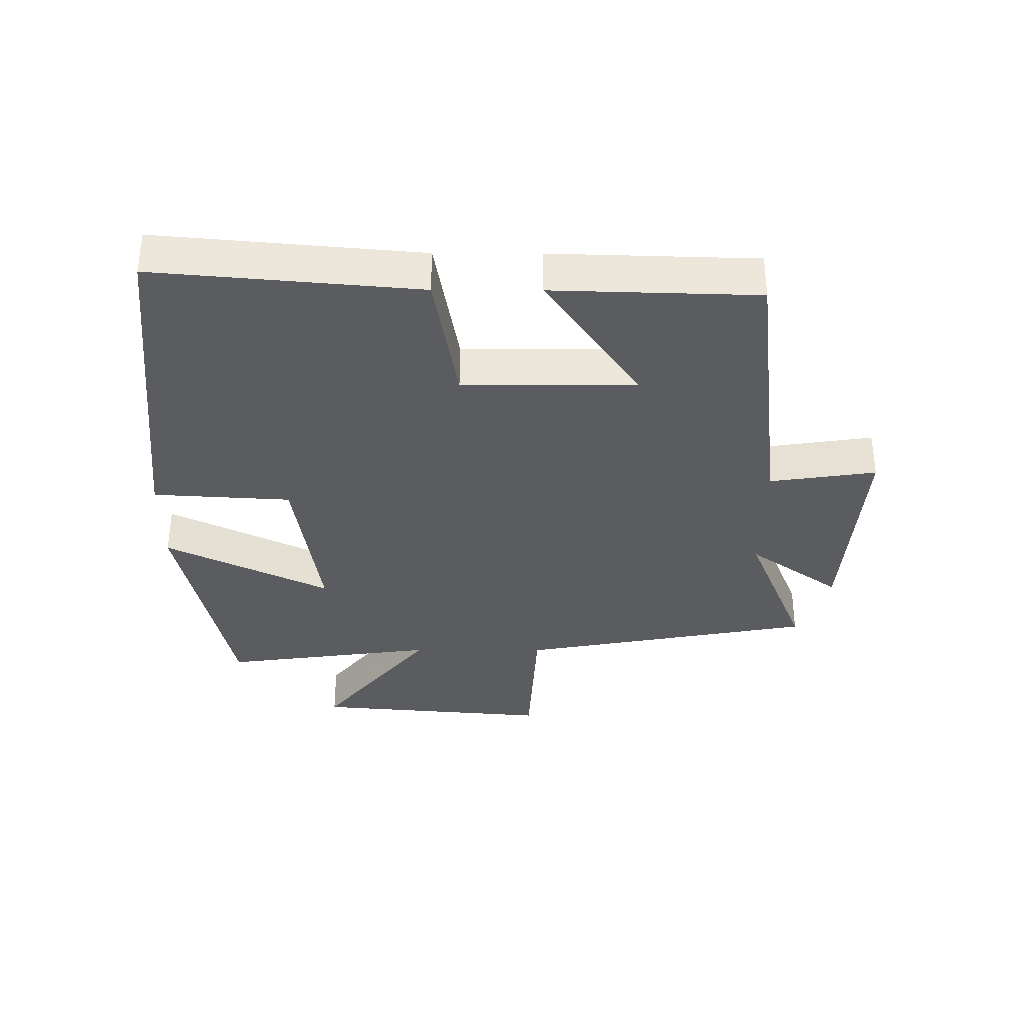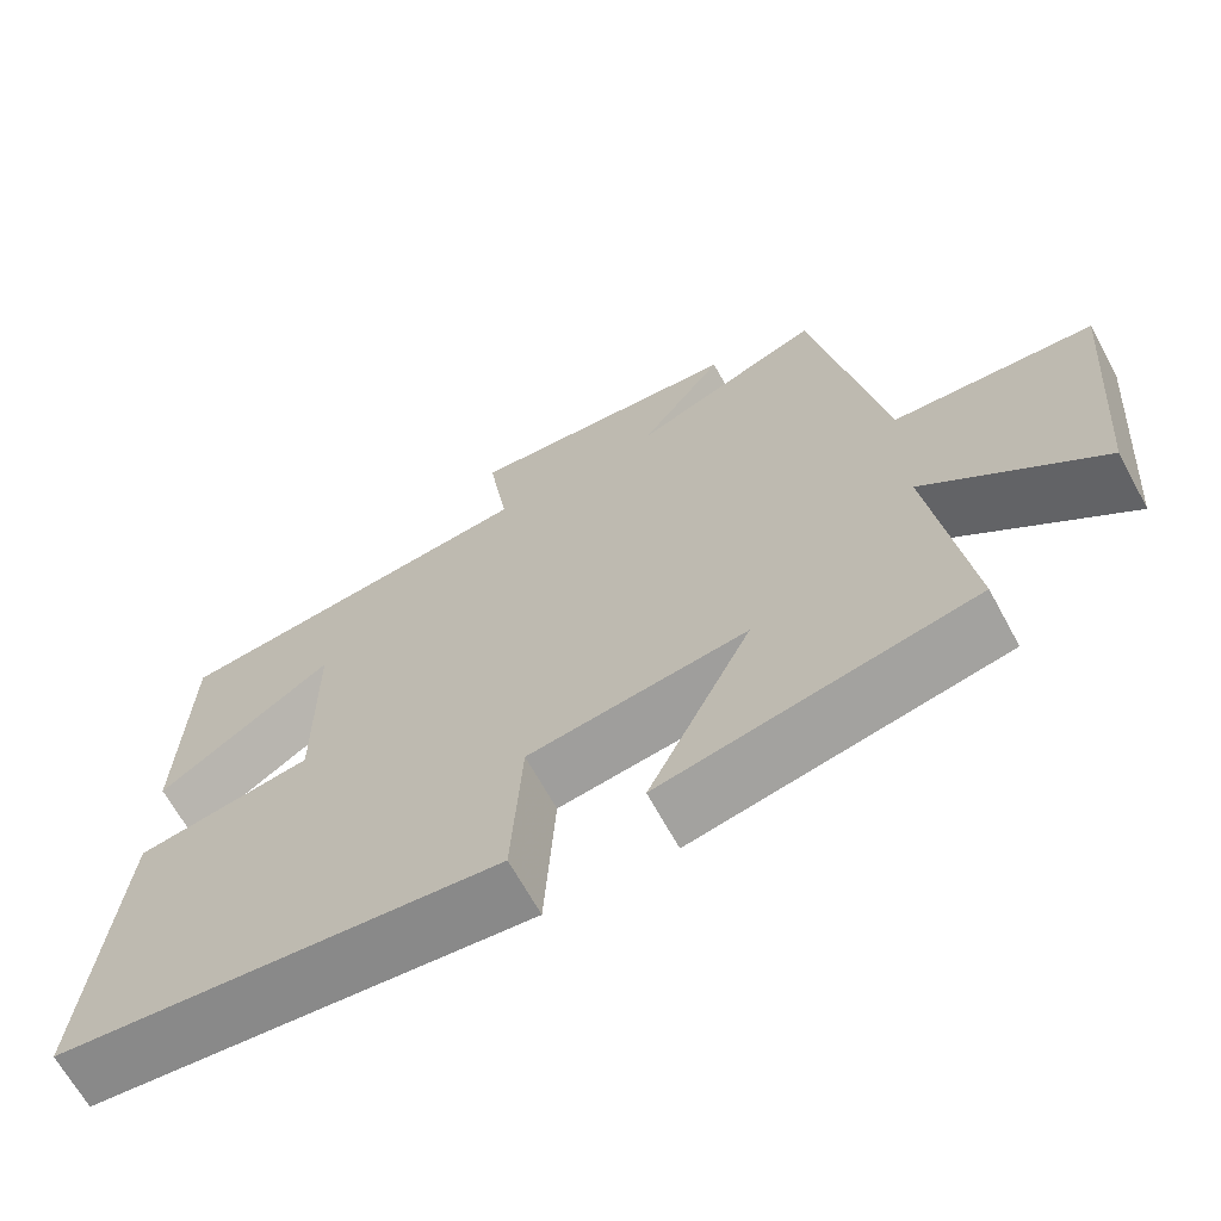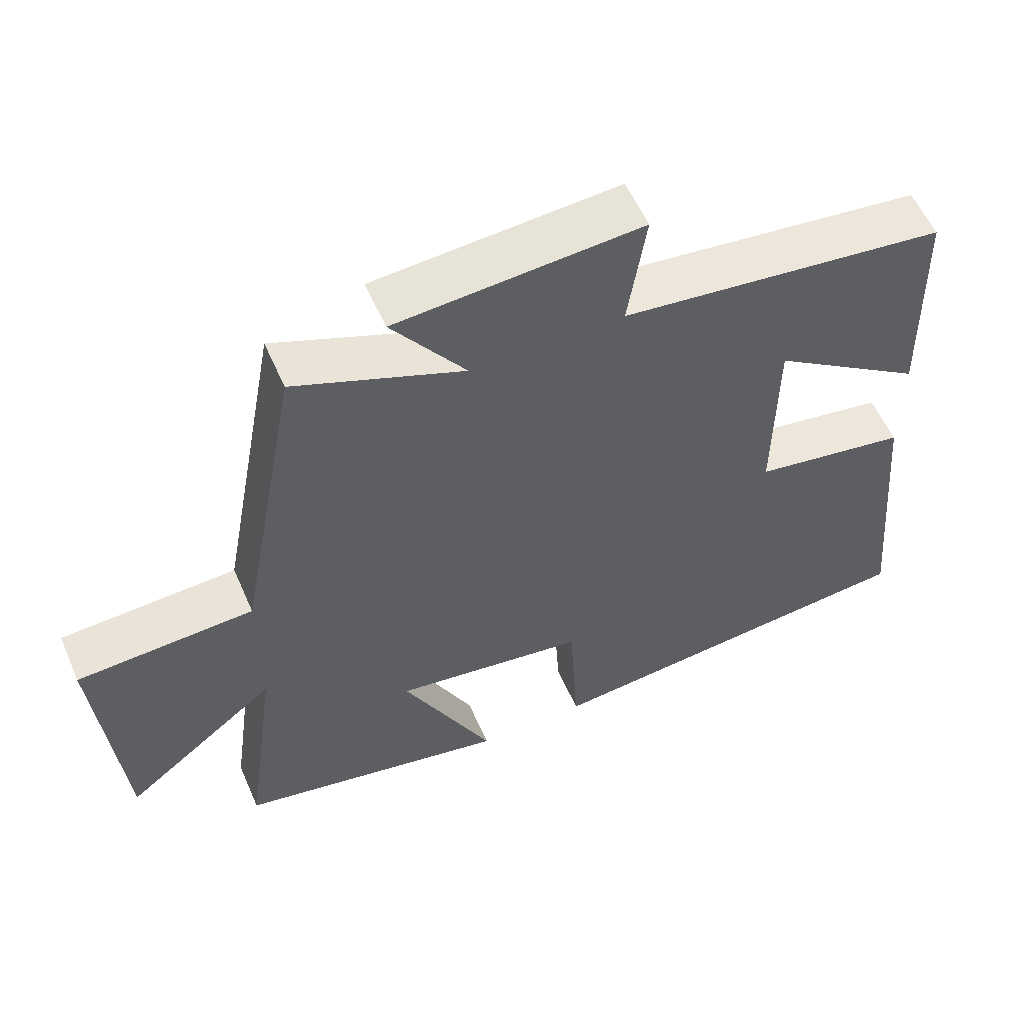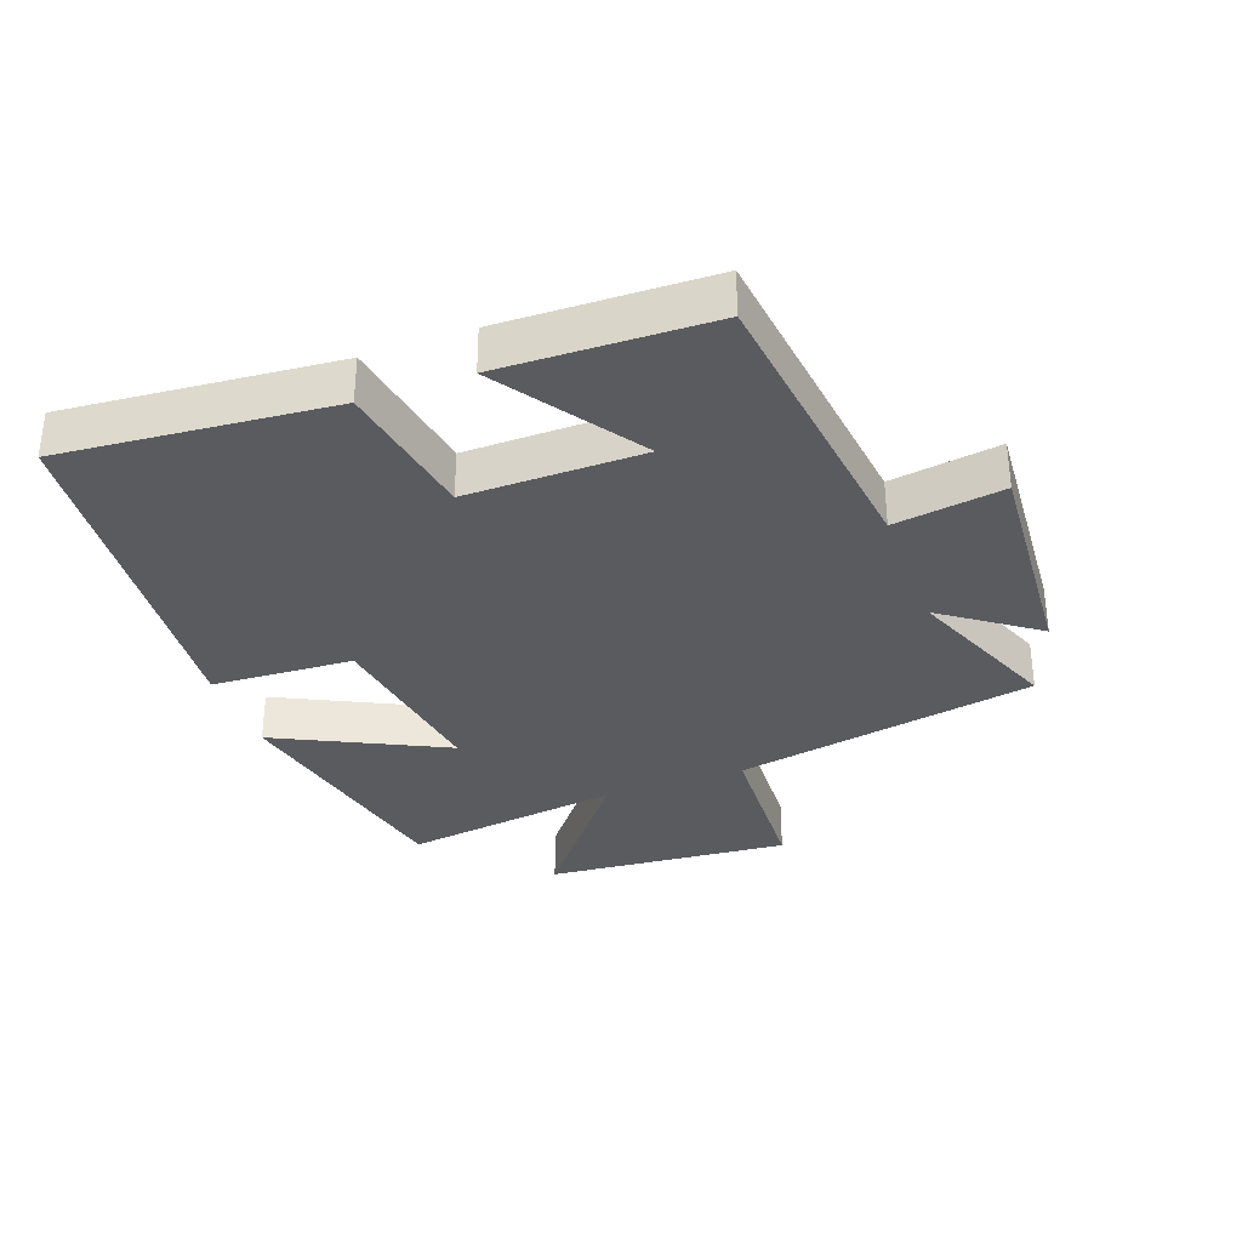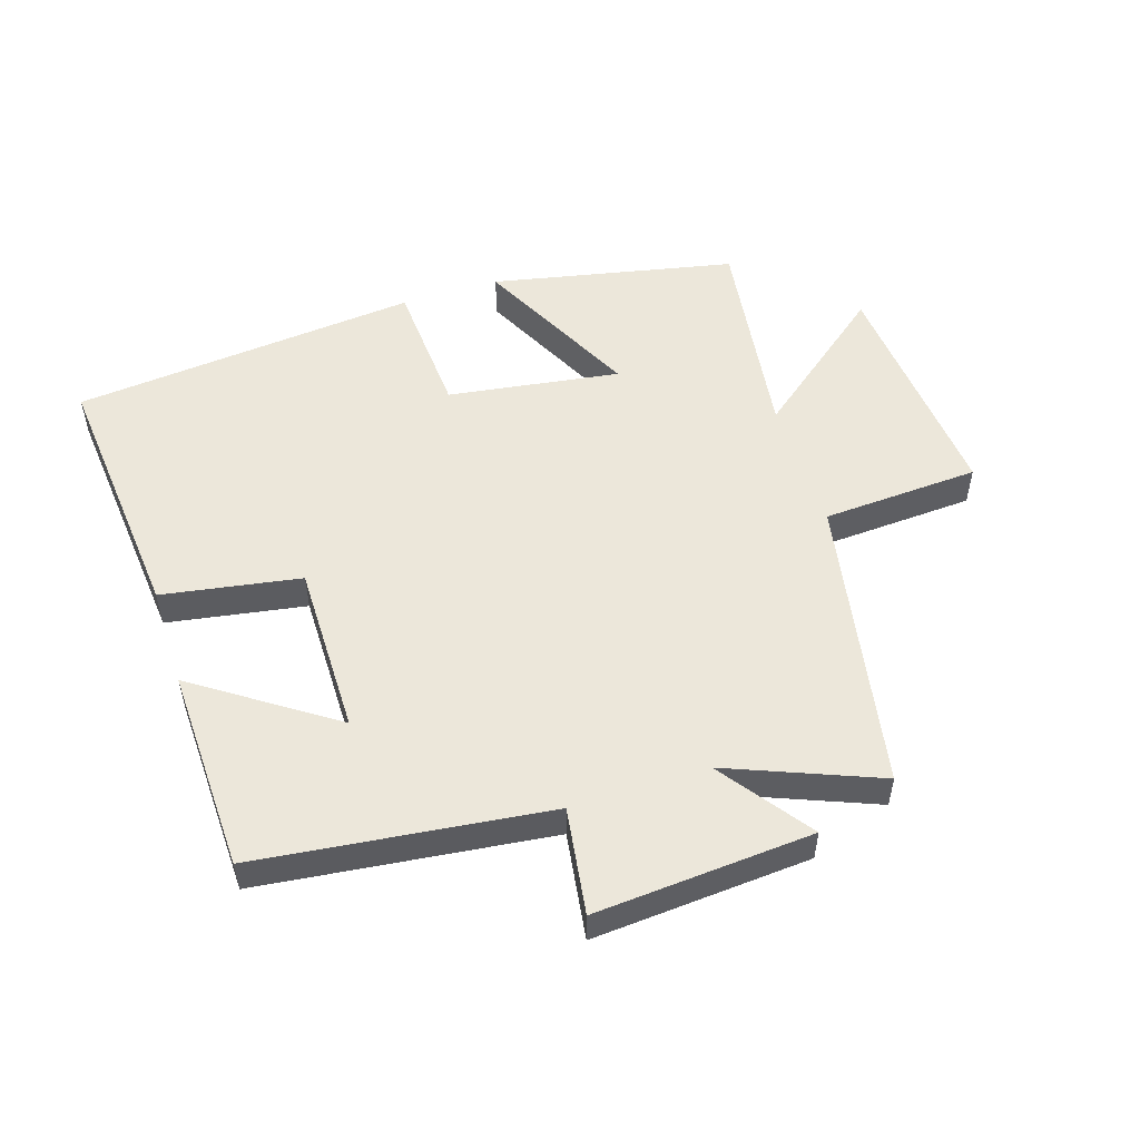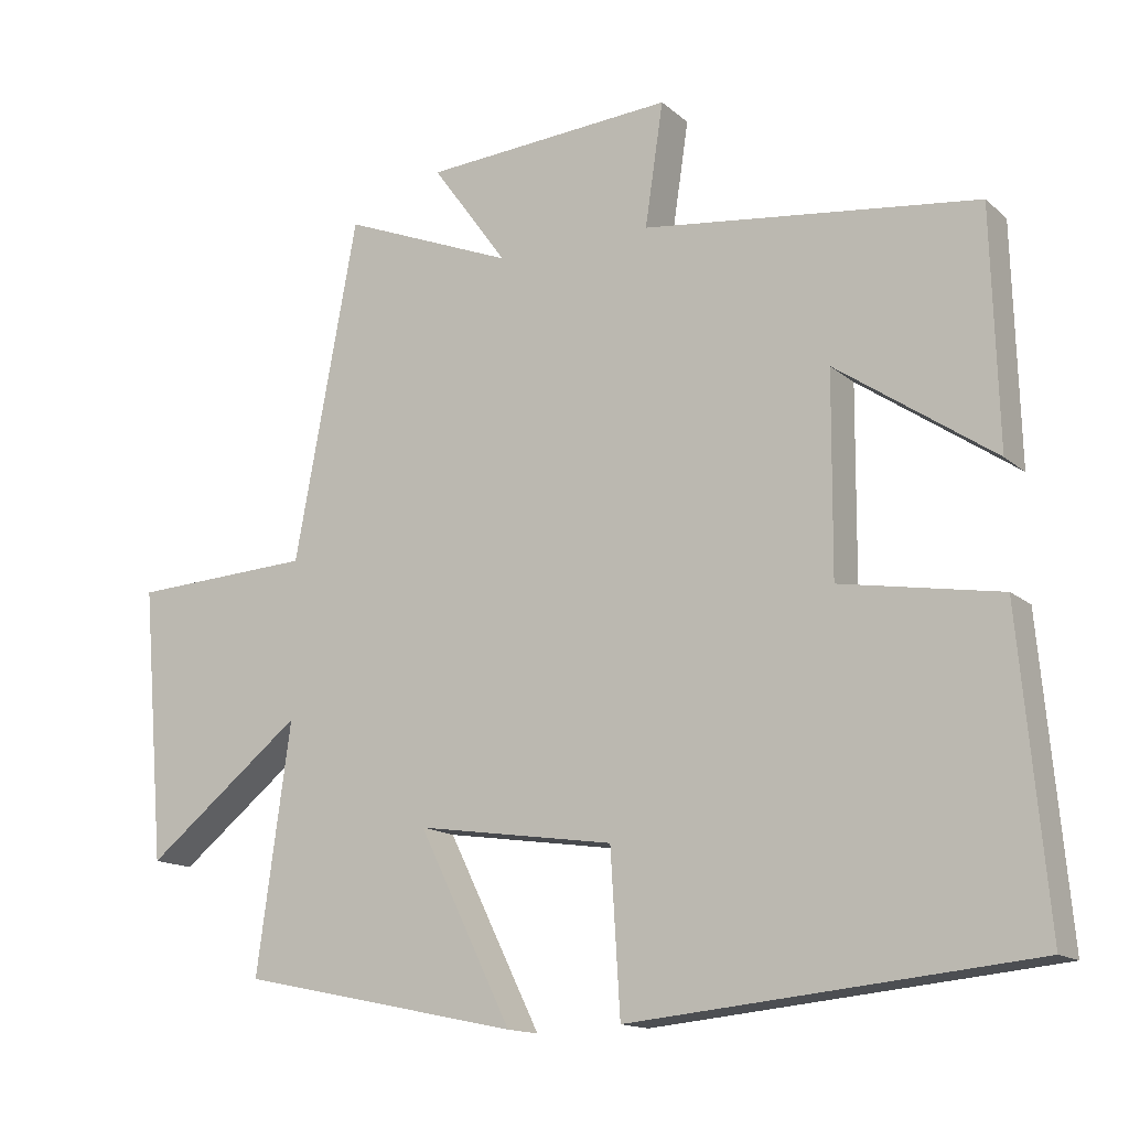
<metadata>
{"format":"obj","ext":"obj","renderer":"f3d","projection":"perspective","resolution":1024,"background":"white","views":[{"elev":-34.7,"azim":-90.3,"up":"+Y"},{"elev":-66.5,"azim":28.6,"up":"+Z"},{"elev":57.0,"azim":156.5,"up":"+Z"},{"elev":-33.5,"azim":-69.8,"up":"+Y"},{"elev":52.7,"azim":-17.9,"up":"+Y"},{"elev":-14.5,"azim":-149.9,"up":"+Z"}]}
</metadata>
<code>
v -0.537 0.07 -0.447
v -0.5 0.07 -0.035
v -0.283 0.07 0.002
v -0.285 0.07 0.272
v -0.5 0.07 0.125
v -0.491 0.07 0.445
v -0.035 0.07 0.5
v -0.06 0.07 0.667
v 0.282 0.07 0.643
v 0.179 0.07 0.5
v 0.414 0.07 0.595
v 0.5 0.07 0.132
v 0.747 0.07 0.119
v 0.715 0.07 -0.255
v 0.5 0.07 -0.084
v 0.546 0.07 -0.42
v 0.164 0.07 -0.5
v 0.291 0.07 -0.243
v 0.021 0.07 -0.283
v 0.008 0.07 -0.5
v -0.537 0 -0.447
v -0.5 0 -0.035
v -0.283 0 0.002
v -0.285 0 0.272
v -0.5 0 0.125
v -0.491 0 0.445
v -0.035 0 0.5
v -0.06 0 0.667
v 0.282 0 0.643
v 0.179 0 0.5
v 0.414 0 0.595
v 0.5 0 0.132
v 0.747 0 0.119
v 0.715 0 -0.255
v 0.5 0 -0.084
v 0.546 0 -0.42
v 0.164 0 -0.5
v 0.291 0 -0.243
v 0.021 0 -0.283
v 0.008 0 -0.5
f 19 20 1 2
f 18 19 2 3
f 15 16 17 18
f 15 18 3 4
f 12 13 14 15
f 10 11 12 15
f 10 15 4
f 7 8 9 10
f 7 10 4
f 4 5 6 7
f 22 21 40 39
f 23 22 39 38
f 38 37 36 35
f 24 23 38 35
f 35 34 33 32
f 35 32 31 30
f 24 35 30
f 30 29 28 27
f 24 30 27
f 27 26 25 24
f 1 21 22 2
f 2 22 23 3
f 3 23 24 4
f 4 24 25 5
f 5 25 26 6
f 6 26 27 7
f 7 27 28 8
f 8 28 29 9
f 9 29 30 10
f 10 30 31 11
f 11 31 32 12
f 12 32 33 13
f 13 33 34 14
f 14 34 35 15
f 15 35 36 16
f 16 36 37 17
f 17 37 38 18
f 18 38 39 19
f 19 39 40 20
f 20 40 21 1

</code>
